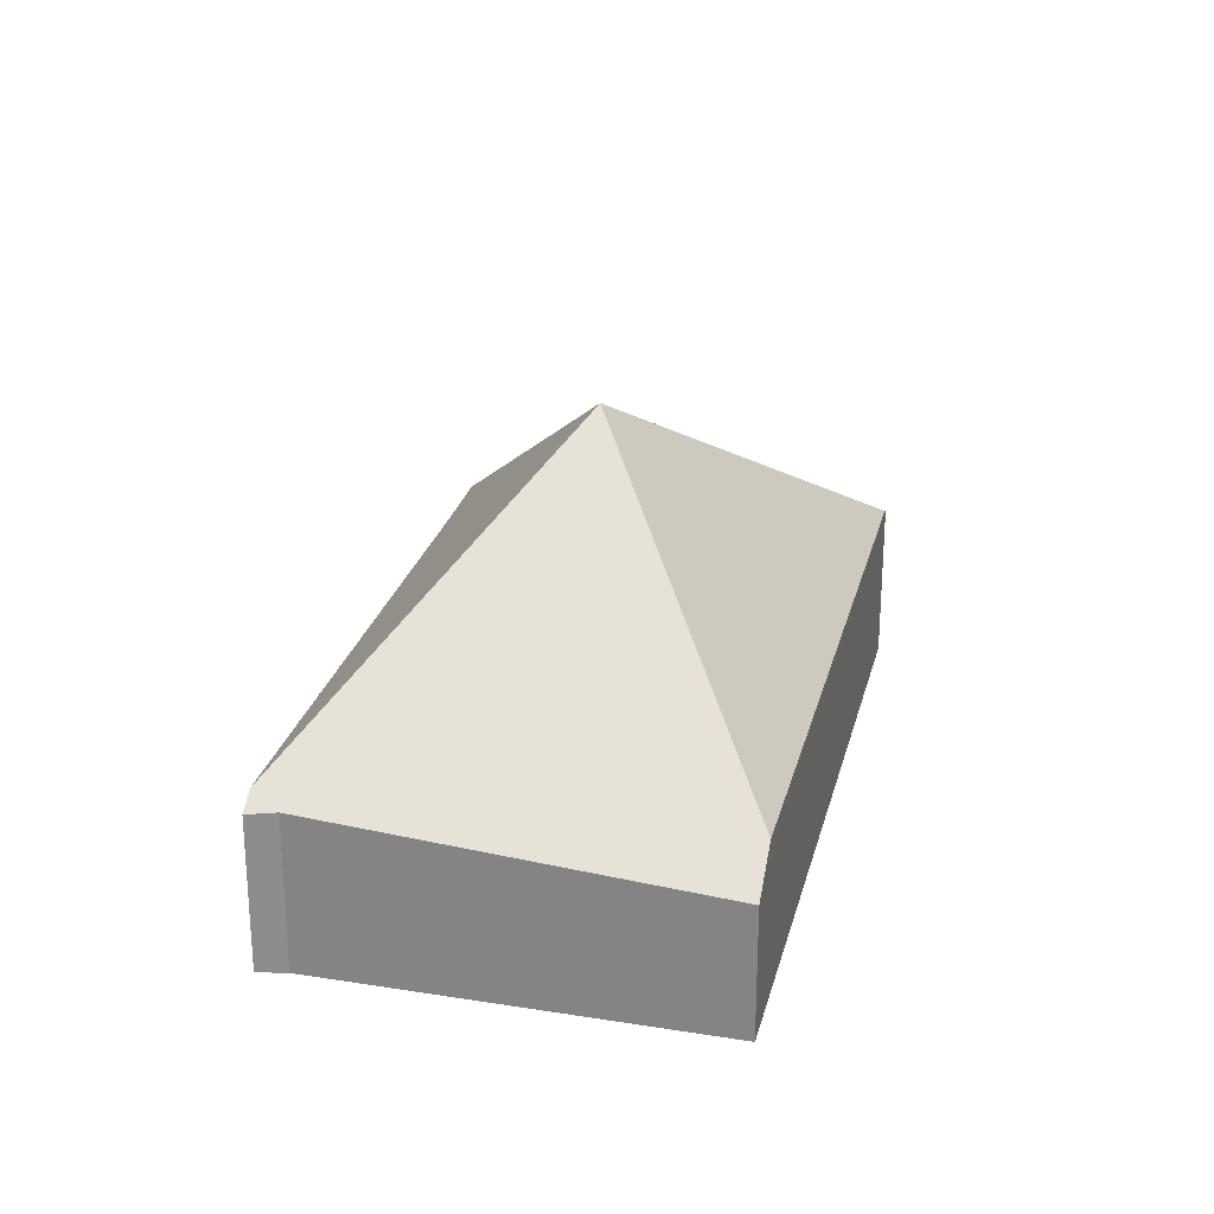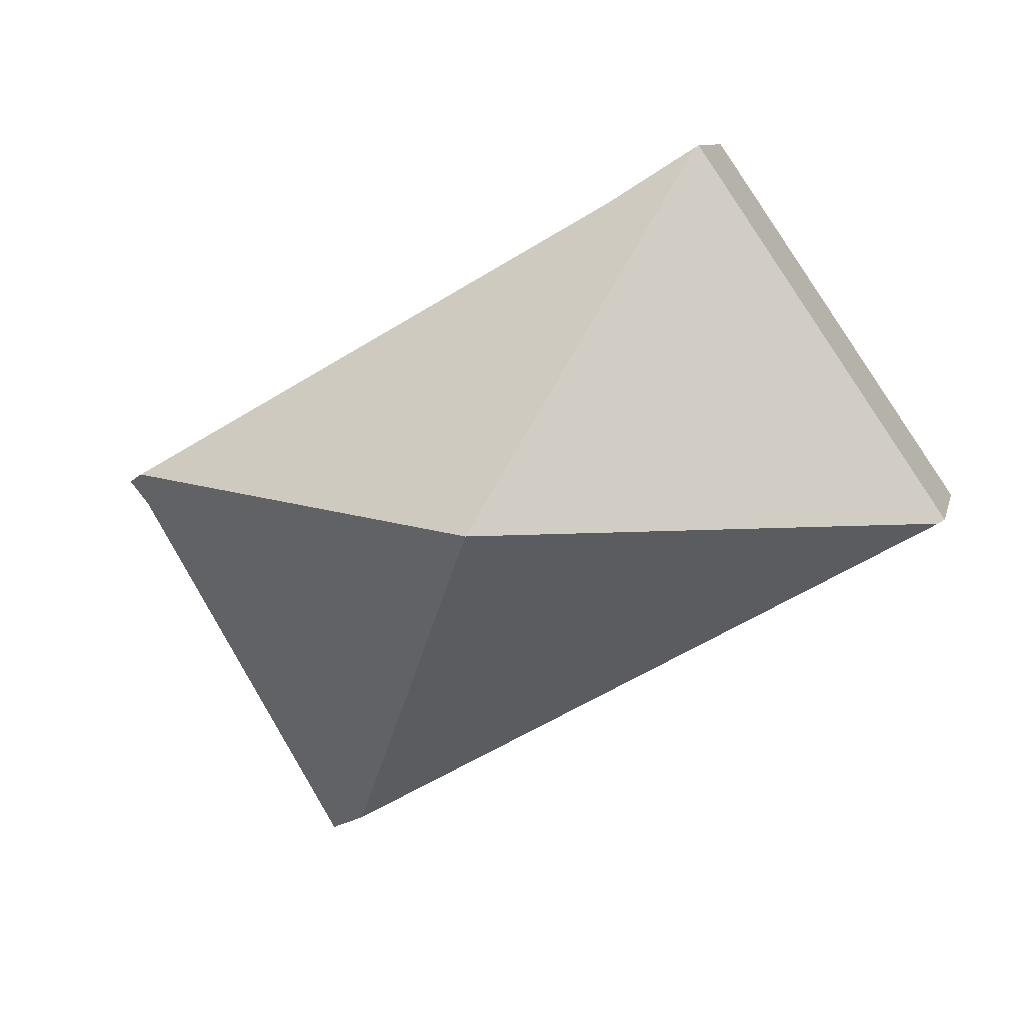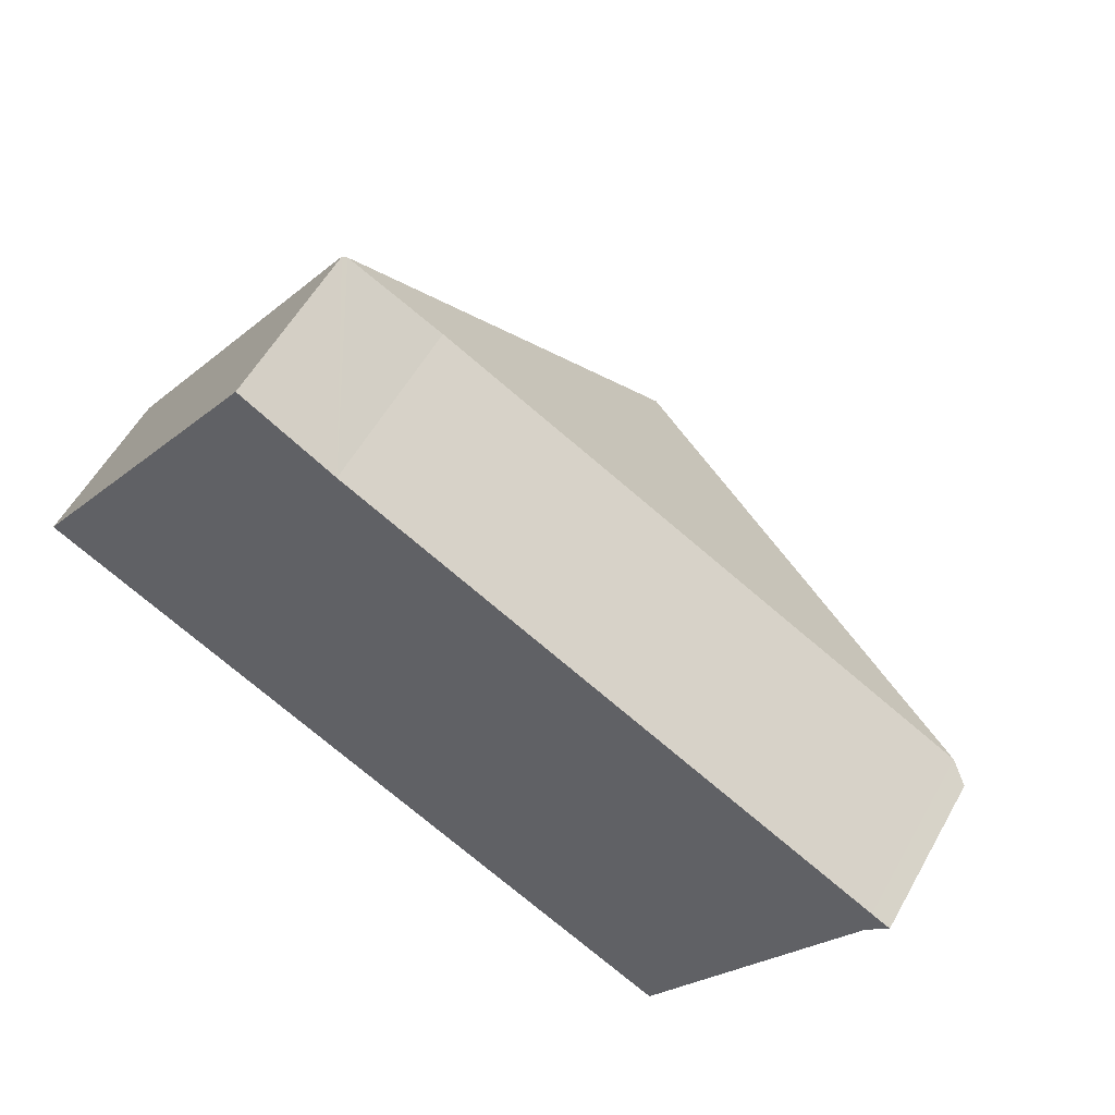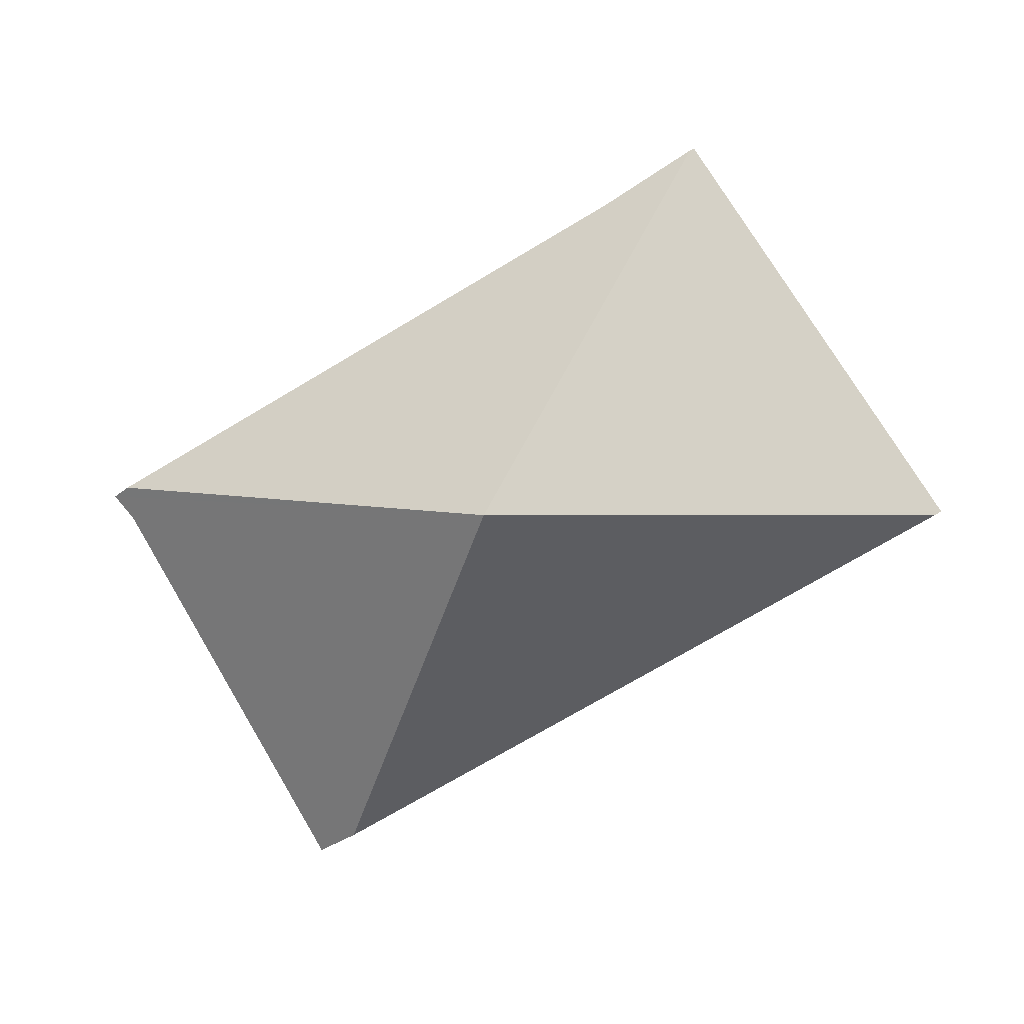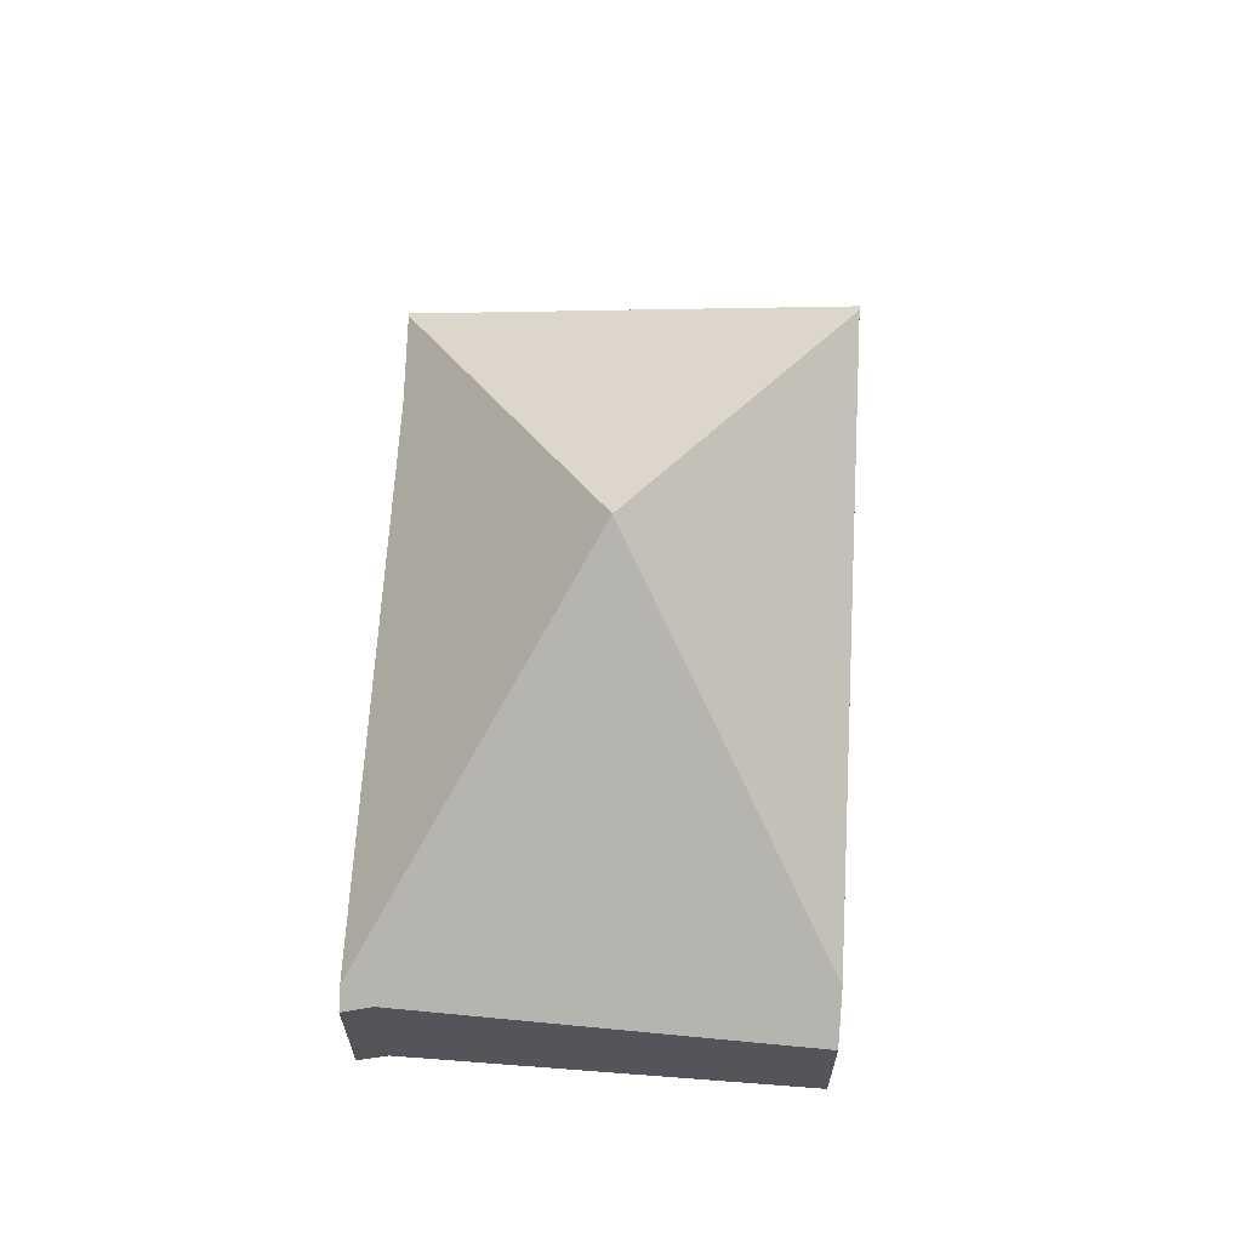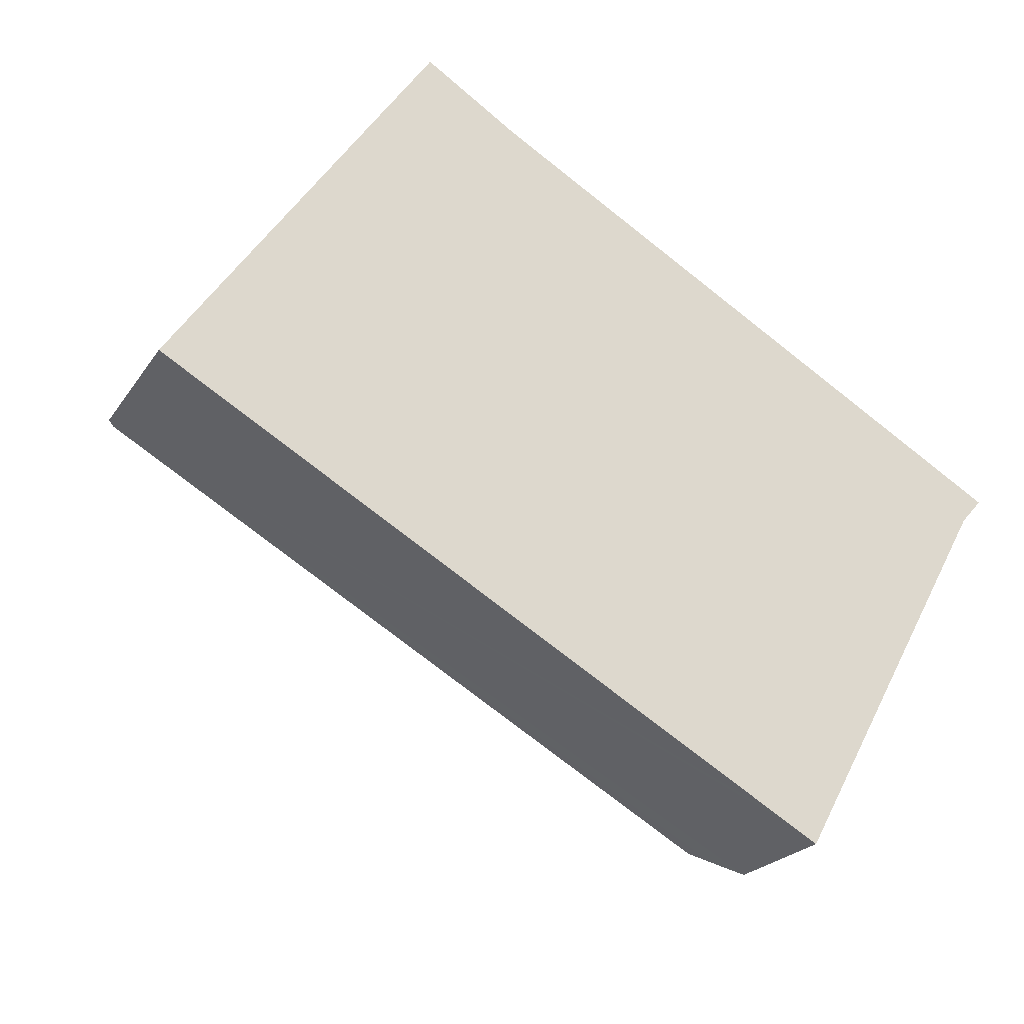
<metadata>
{"format":"obj","ext":"obj","renderer":"f3d","projection":"perspective","resolution":1024,"background":"white","views":[{"elev":25.5,"azim":133.2,"up":"+Y"},{"elev":9.5,"azim":-167.1,"up":"+Z"},{"elev":56.3,"azim":28.9,"up":"+Z"},{"elev":3.6,"azim":-172.1,"up":"+Z"},{"elev":65.0,"azim":123.3,"up":"+Y"},{"elev":-22.6,"azim":-24.8,"up":"+Z"}]}
</metadata>
<code>
v  2.045 1.309 2.926
v  0 1.286 7.874e-17
v  2.016 1.286 2.944
v  3.456 3.217 0.061
v  0.049 1.324 -0.028
v  2.732 1.351 2.487
v  6.789 1.366 0.147
v  6.932 1.253 0.065
v  6.768 1.274 -0.12
v  6.354 1.217 -0.871
v  5.194 1.058 -2.975
v  4.857 1.324 -2.782
v  4.992 1.217 -2.86
v  5.194 1.822e-16 -2.975
v  4.992 1.751e-16 -2.86
v  4.857 1.703e-16 -2.782
v  0.049 1.715e-18 -0.028
v  0 0 0
v  2.016 -1.803e-16 2.944
v  2.732 -1.523e-16 2.487
v  2.045 -1.792e-16 2.926
v  6.789 -9.001e-18 0.147
v  6.932 -3.98e-18 0.065
v  6.768 7.348e-18 -0.12
v  6.354 5.333e-17 -0.871
g defaultobject
f 1 2 3
f 2 1 4
f 2 4 5
f 6 4 1
f 4 6 7
f 8 4 7
f 4 8 9
f 4 9 10
f 4 10 11
f 4 11 12
f 12 11 13
f 12 5 4
f 13 5 12
f 5 13 11
f 5 11 14
f 5 14 15
f 5 15 16
f 5 16 17
f 5 17 2
f 2 17 18
f 18 3 2
f 3 18 19
f 1 20 6
f 20 1 3
f 20 3 19
f 20 19 21
f 20 7 6
f 7 20 22
f 7 22 8
f 8 22 23
f 8 24 9
f 24 8 23
f 24 10 9
f 10 24 11
f 11 24 25
f 11 25 14
f 22 24 23
f 24 22 20
f 24 20 25
f 25 20 14
f 14 20 15
f 15 20 16
f 16 20 17
f 17 20 21
f 17 21 19
f 17 19 18

</code>
